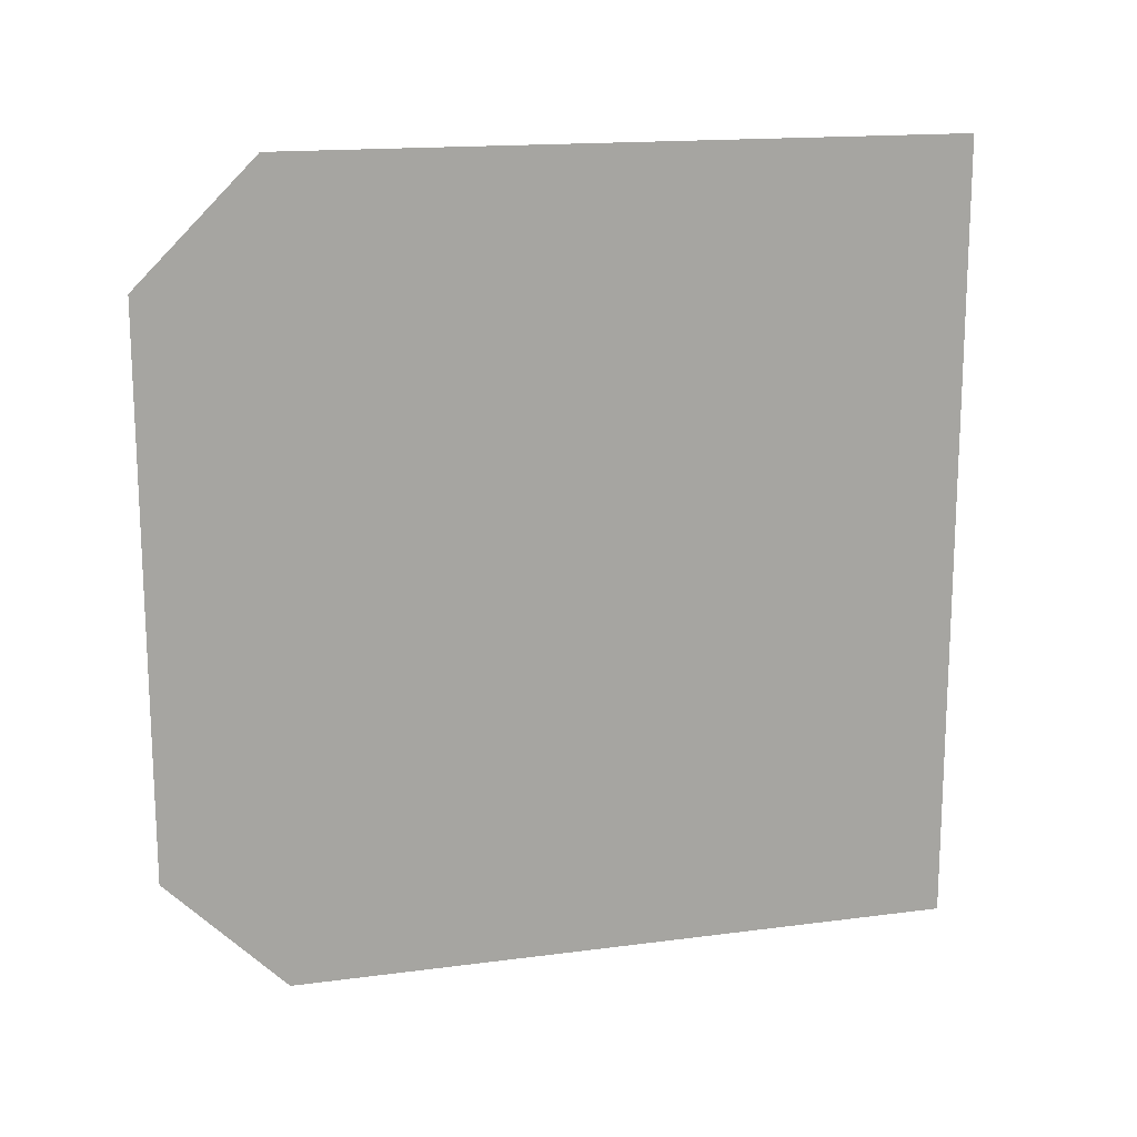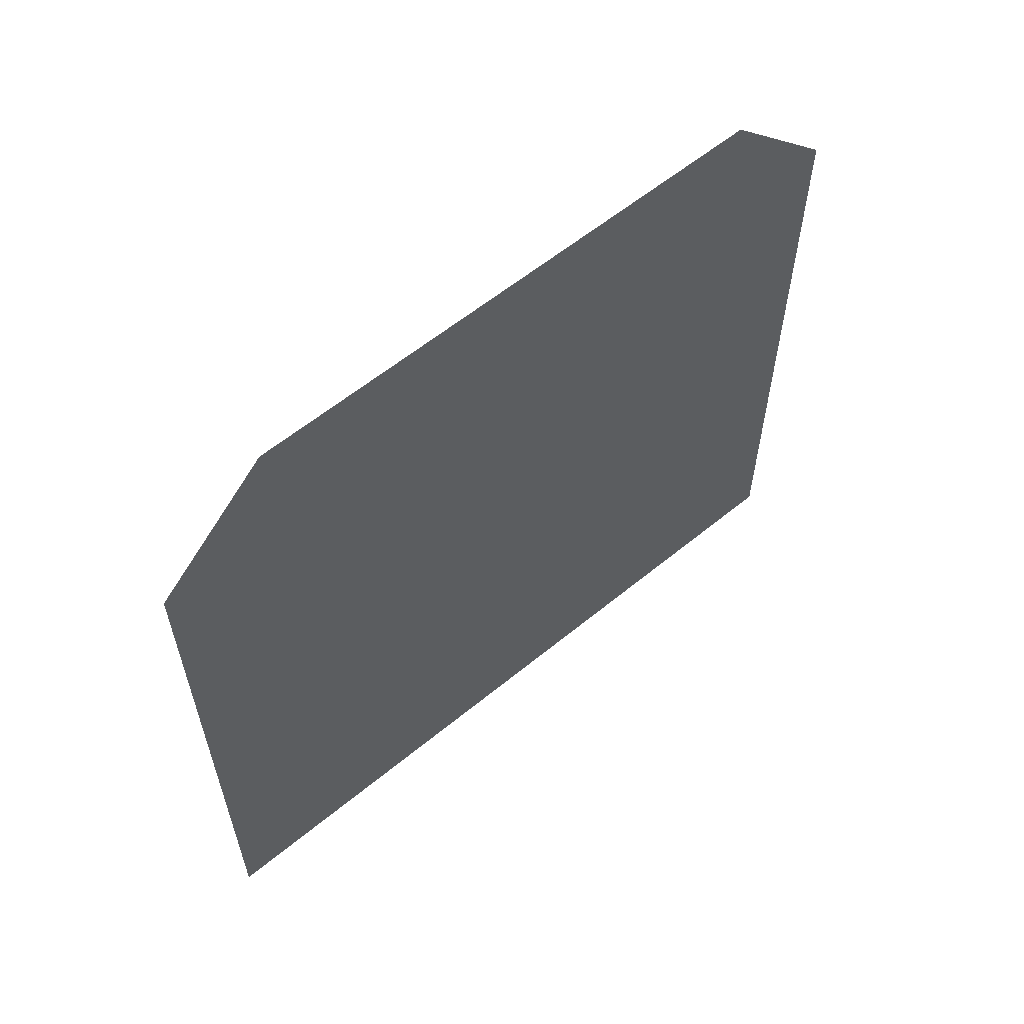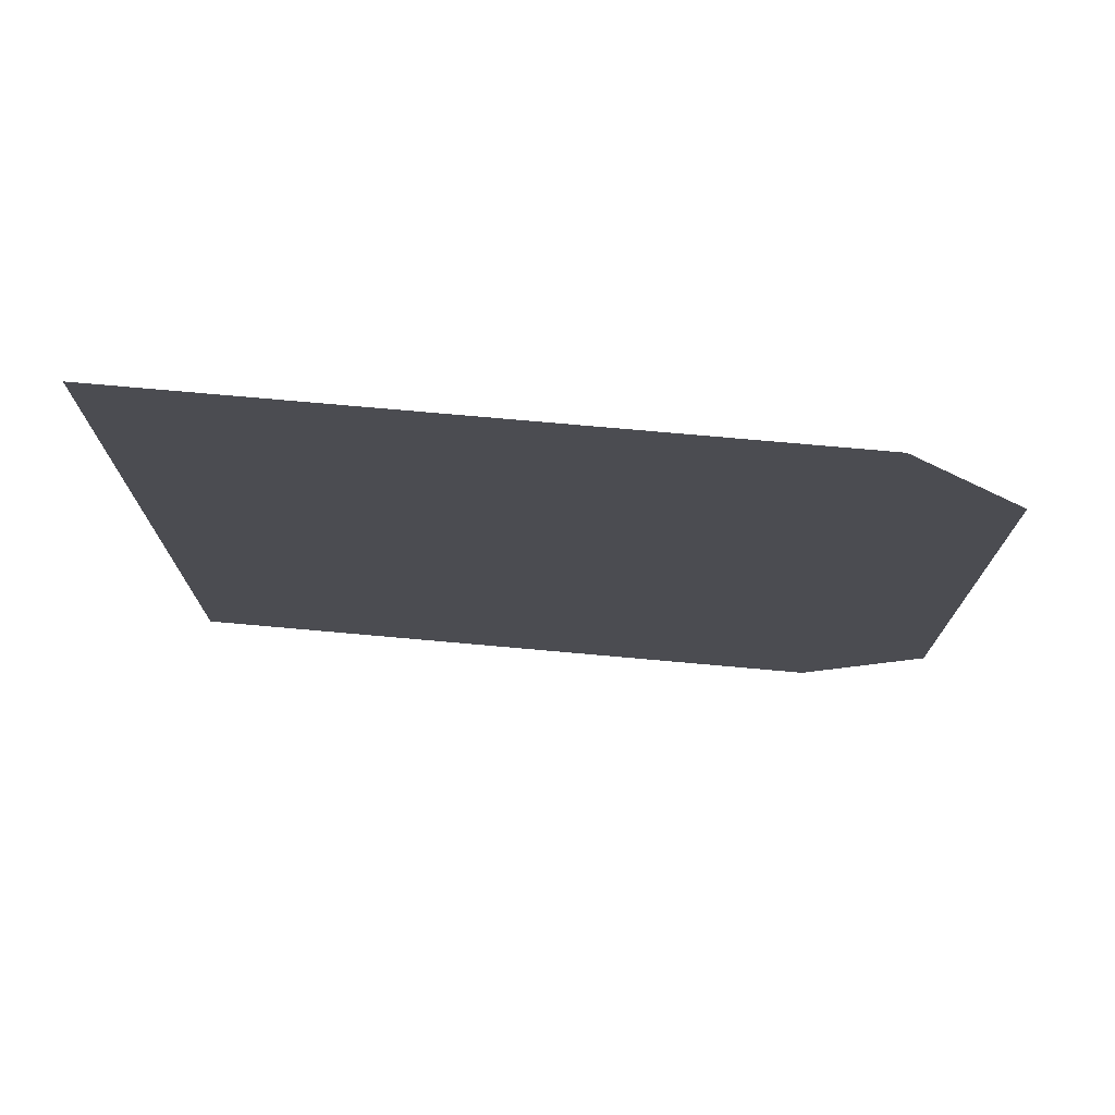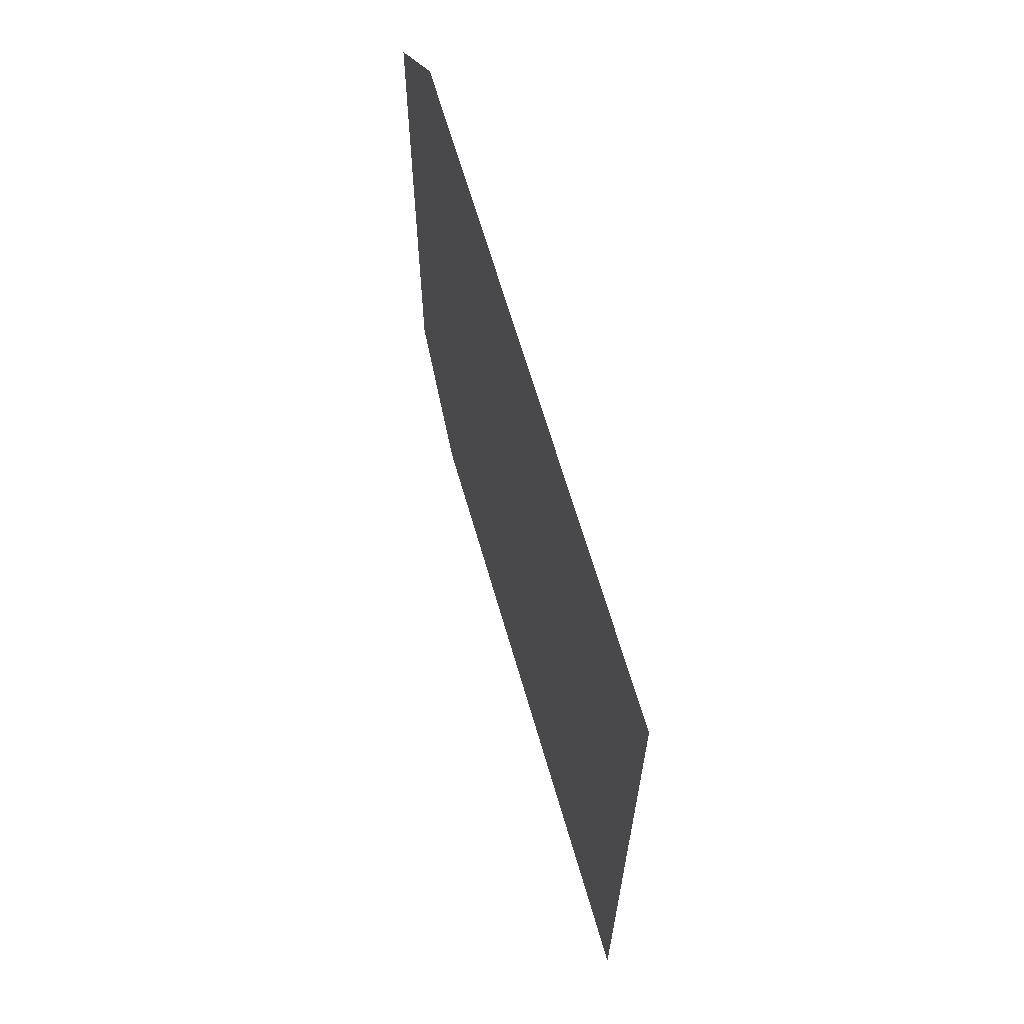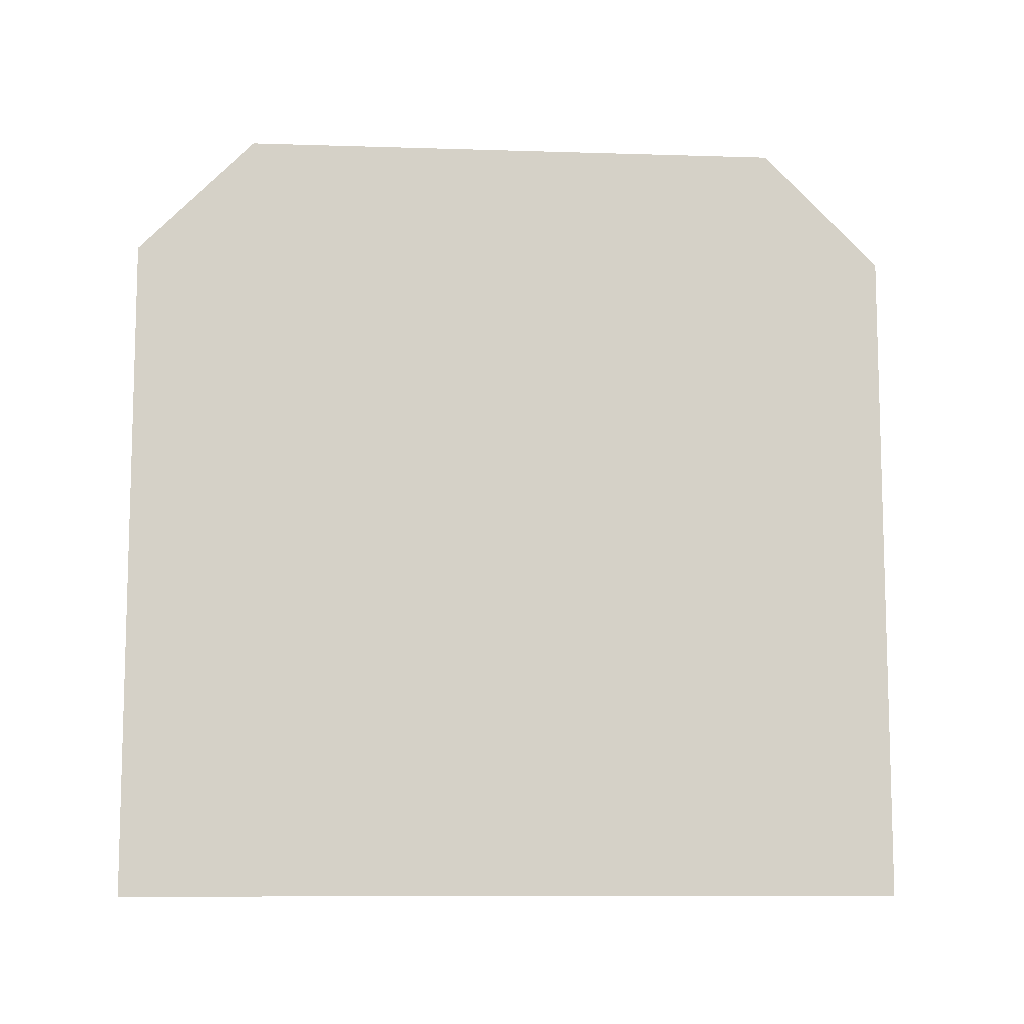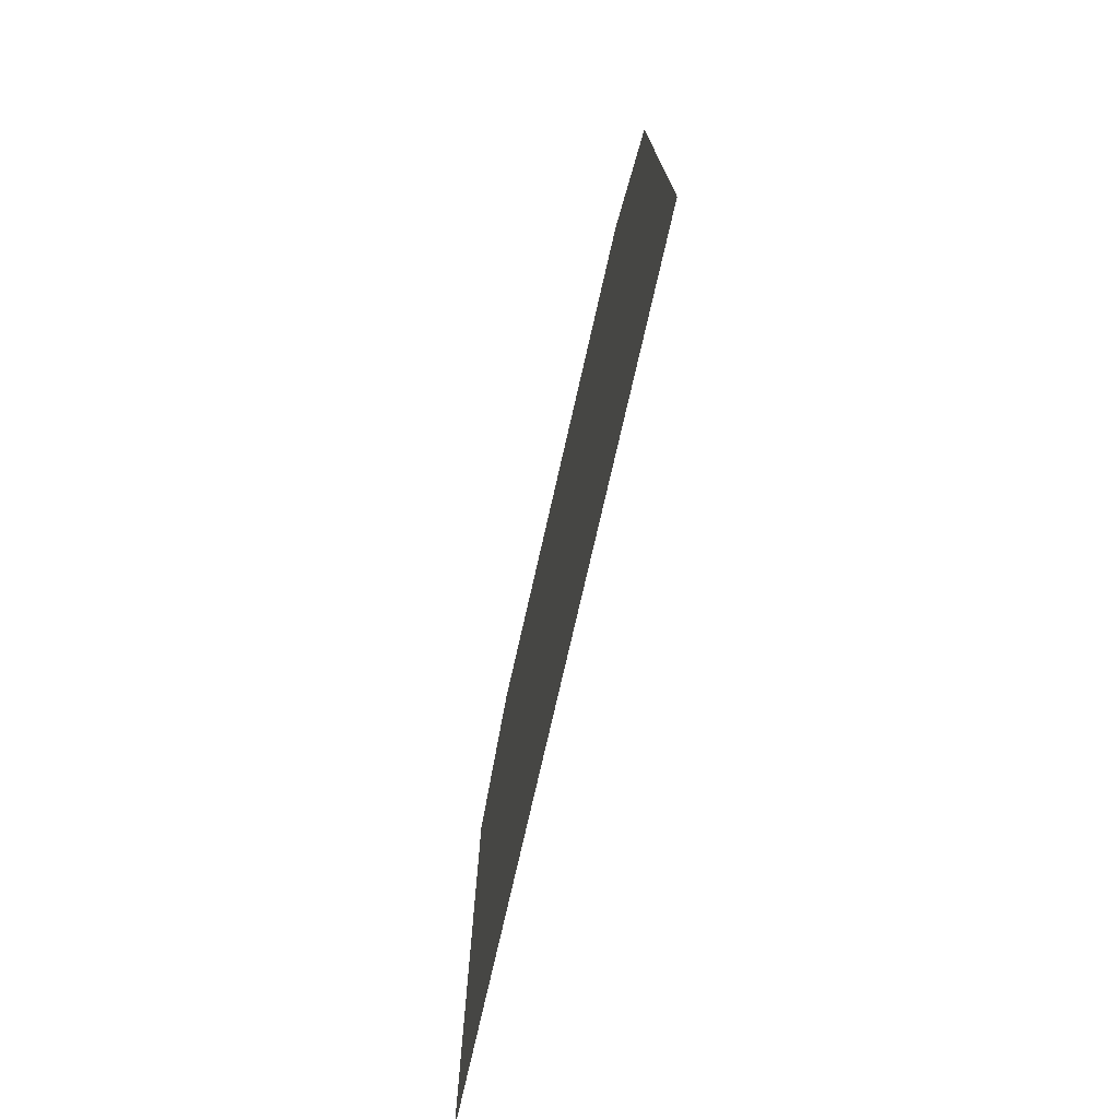
<metadata>
{"format":"obj","ext":"obj","renderer":"f3d","projection":"perspective","resolution":1024,"background":"white","views":[{"elev":15.9,"azim":-105.4,"up":"+Z"},{"elev":59.6,"azim":49.9,"up":"+Y"},{"elev":74.4,"azim":95.1,"up":"+Z"},{"elev":64.8,"azim":-16.0,"up":"+Z"},{"elev":-9.6,"azim":85.3,"up":"+Y"},{"elev":-75.0,"azim":-12.8,"up":"+Y"}]}
</metadata>
<code>
g default
v 600 0 0
v 600 0 -200
v 600 200 -30
v 600 170 0
v 600 170 -200
v 600 200 -170
g Hedge_End_LP
f 4 1 2 5
f 6 3 4 5

</code>
